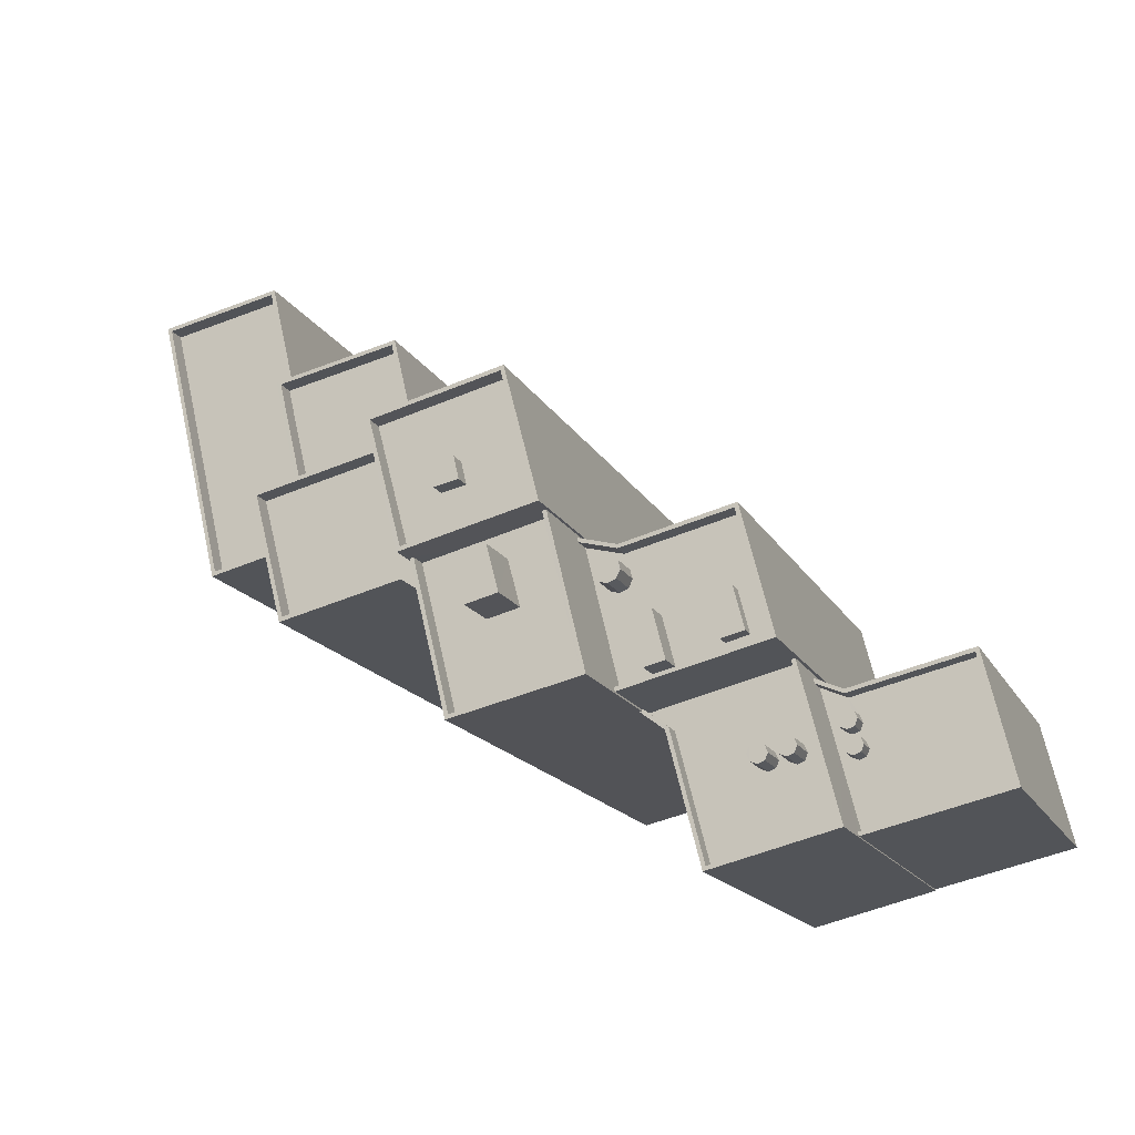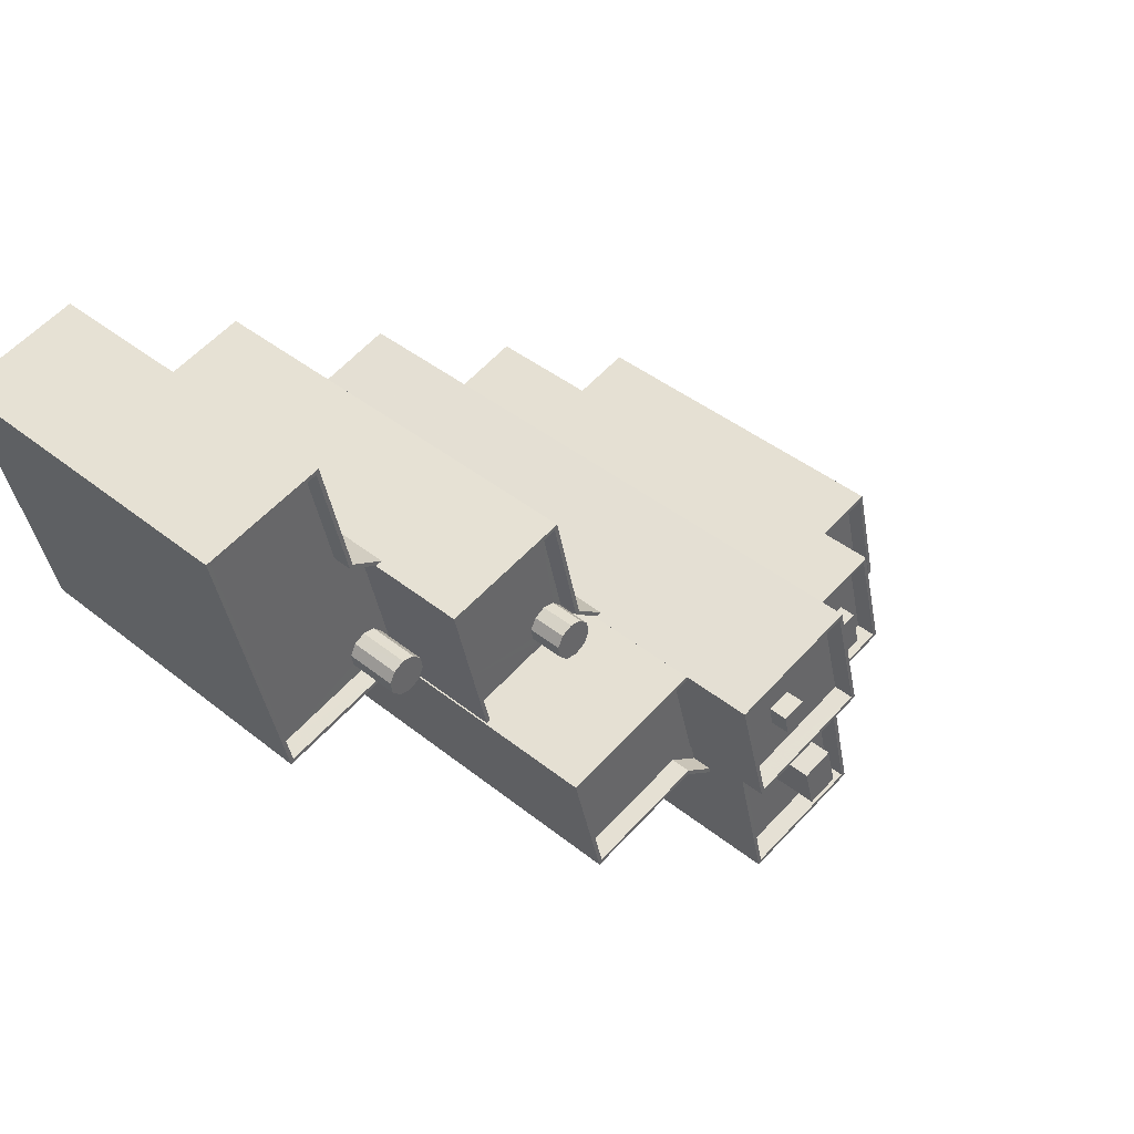
<metadata>
{"format":"obj","ext":"obj","renderer":"f3d","projection":"perspective","resolution":1024,"background":"white","views":[{"elev":-15.3,"azim":18.9,"up":"+Y"},{"elev":41.5,"azim":-45.8,"up":"+Y"}]}
</metadata>
<code>
v -8698 -3.687e+04 25.31
v -8709 -3.686e+04 25.31
v -8700 -3.686e+04 25.31
v -8705 -3.688e+04 25.31
v -8694 -3.688e+04 25.3
v -8693 -3.688e+04 25.3
v -8691 -3.689e+04 25.3
v -8684 -3.687e+04 25.3
v -8696 -3.687e+04 25.3
v -8687 -3.687e+04 25.3
v -8643 -3.69e+04 25.27
v -8655 -3.689e+04 25.27
v -8645 -3.689e+04 25.27
v -8694 -3.688e+04 25.3
v -8682 -3.688e+04 25.29
v -8670 -3.688e+04 25.29
v -8673 -3.687e+04 25.29
v -8657 -3.689e+04 25.28
v -8657 -3.689e+04 25.28
v -8659 -3.688e+04 25.28
v -8668 -3.688e+04 25.28
v -8677 -3.69e+04 25.29
v -8680 -3.689e+04 25.29
v -8668 -3.689e+04 25.28
v -8666 -3.69e+04 25.28
v -8654 -3.69e+04 25.27
v -8664 -3.691e+04 25.28
v -8654 -3.69e+04 25.27
v -8670 -3.688e+04 25.29
v -8682 -3.689e+04 25.29
v -8657 -3.689e+04 25.28
v -8670 -3.688e+04 25.29
v -8687 -3.687e+04 59.07
v -8687 -3.688e+04 59.07
v -8687 -3.688e+04 59.07
v -8688 -3.688e+04 59.07
v -8686 -3.688e+04 59.07
v -8686 -3.687e+04 59.07
v -8685 -3.687e+04 59.07
v -8685 -3.688e+04 59.07
v -8685 -3.687e+04 59.07
v -8685 -3.688e+04 59.07
v -8685 -3.688e+04 56.46
v -8686 -3.688e+04 56.46
v -8693 -3.688e+04 56.47
v -8687 -3.688e+04 56.46
v -8694 -3.688e+04 56.47
v -8687 -3.687e+04 56.47
v -8685 -3.687e+04 56.46
v -8685 -3.687e+04 56.46
v -8683 -3.688e+04 56.46
v -8683 -3.688e+04 56.46
v -8696 -3.687e+04 56.47
v -8687 -3.687e+04 56.46
v -8683 -3.688e+04 56.46
v -8685 -3.688e+04 56.46
v -8687 -3.688e+04 56.46
v -8686 -3.687e+04 56.46
v -8688 -3.688e+04 56.46
v -8685 -3.688e+04 56.46
v -8685 -3.687e+04 56.46
v -8682 -3.688e+04 57.96
v -8684 -3.687e+04 57.96
v -8683 -3.688e+04 57.96
v -8685 -3.687e+04 57.96
v -8693 -3.688e+04 57.97
v -8693 -3.688e+04 57.97
v -8696 -3.687e+04 57.97
v -8687 -3.687e+04 57.97
v -8686 -3.687e+04 57.97
v -8696 -3.687e+04 57.97
v -8697 -3.688e+04 52.98
v -8697 -3.688e+04 52.98
v -8697 -3.688e+04 52.98
v -8697 -3.688e+04 52.98
v -8696 -3.688e+04 52.98
v -8696 -3.687e+04 52.98
v -8695 -3.687e+04 52.98
v -8695 -3.688e+04 52.98
v -8695 -3.688e+04 52.98
v -8695 -3.688e+04 52.98
v -8700 -3.686e+04 49.05
v -8709 -3.686e+04 49.05
v -8698 -3.687e+04 49.05
v -8696 -3.687e+04 49.05
v -8696 -3.687e+04 49.05
v -8694 -3.688e+04 49.04
v -8695 -3.688e+04 49.04
v -8696 -3.688e+04 49.04
v -8695 -3.688e+04 49.04
v -8704 -3.688e+04 49.05
v -8697 -3.688e+04 49.04
v -8696 -3.688e+04 49.04
v -8697 -3.688e+04 49.04
v -8697 -3.688e+04 49.04
v -8697 -3.688e+04 49.04
v -8696 -3.687e+04 49.04
v -8695 -3.687e+04 49.04
v -8695 -3.688e+04 49.04
v -8700 -3.686e+04 50.55
v -8700 -3.686e+04 50.55
v -8698 -3.687e+04 50.55
v -8696 -3.687e+04 50.55
v -8695 -3.687e+04 50.54
v -8709 -3.686e+04 50.56
v -8709 -3.686e+04 50.55
v -8694 -3.688e+04 50.54
v -8696 -3.688e+04 50.54
v -8694 -3.688e+04 50.54
v -8696 -3.688e+04 50.54
v -8705 -3.688e+04 50.55
v -8704 -3.688e+04 50.55
v -8698 -3.687e+04 50.55
v -8696 -3.688e+04 50.54
v -8680 -3.689e+04 66.46
v -8680 -3.689e+04 66.46
v -8682 -3.689e+04 66.46
v -8691 -3.689e+04 66.46
v -8691 -3.689e+04 66.46
v -8693 -3.688e+04 66.47
v -8693 -3.688e+04 66.47
v -8683 -3.688e+04 66.46
v -8683 -3.688e+04 66.46
v -8682 -3.689e+04 66.46
v -8680 -3.689e+04 64.96
v -8680 -3.689e+04 64.96
v -8682 -3.689e+04 64.96
v -8693 -3.688e+04 64.97
v -8691 -3.689e+04 64.96
v -8680 -3.689e+04 64.96
v -8683 -3.688e+04 64.96
v -8670 -3.688e+04 71.68
v -8673 -3.687e+04 71.68
v -8673 -3.687e+04 71.68
v -8671 -3.688e+04 71.68
v -8683 -3.688e+04 71.69
v -8680 -3.689e+04 71.69
v -8680 -3.689e+04 71.69
v -8682 -3.688e+04 71.69
v -8678 -3.688e+04 70.19
v -8681 -3.688e+04 70.19
v -8678 -3.688e+04 70.19
v -8676 -3.688e+04 70.19
v -8672 -3.688e+04 70.18
v -8676 -3.688e+04 70.19
v -8671 -3.688e+04 70.18
v -8680 -3.689e+04 70.19
v -8682 -3.688e+04 70.19
v -8673 -3.687e+04 70.18
v -8678 -3.688e+04 71.61
v -8676 -3.688e+04 71.61
v -8676 -3.688e+04 71.61
v -8678 -3.688e+04 71.61
v -8675 -3.689e+04 68.24
v -8676 -3.689e+04 68.24
v -8680 -3.689e+04 68.25
v -8674 -3.69e+04 68.24
v -8677 -3.69e+04 68.24
v -8676 -3.689e+04 68.24
v -8668 -3.689e+04 68.24
v -8673 -3.689e+04 68.24
v -8671 -3.688e+04 68.24
v -8674 -3.689e+04 68.24
v -8670 -3.688e+04 69.74
v -8671 -3.688e+04 69.74
v -8668 -3.689e+04 69.74
v -8668 -3.689e+04 69.74
v -8677 -3.69e+04 69.74
v -8680 -3.689e+04 69.75
v -8677 -3.69e+04 69.74
v -8680 -3.689e+04 69.75
v -8675 -3.689e+04 72.33
v -8674 -3.689e+04 72.33
v -8676 -3.689e+04 72.33
v -8673 -3.689e+04 72.33
v -8665 -3.689e+04 62.07
v -8665 -3.689e+04 62.07
v -8666 -3.689e+04 62.07
v -8664 -3.689e+04 62.07
v -8666 -3.689e+04 62.07
v -8668 -3.689e+04 62.07
v -8664 -3.689e+04 62.07
v -8670 -3.689e+04 62.07
v -8669 -3.689e+04 62.07
v -8668 -3.689e+04 62.07
v -8659 -3.688e+04 62.06
v -8660 -3.689e+04 62.06
v -8657 -3.689e+04 62.06
v -8659 -3.689e+04 62.06
v -8668 -3.688e+04 62.07
v -8667 -3.689e+04 62.07
v -8668 -3.689e+04 62.07
v -8670 -3.688e+04 62.07
v -8669 -3.689e+04 62.07
v -8669 -3.689e+04 62.07
v -8661 -3.689e+04 62.06
v -8661 -3.689e+04 62.06
v -8667 -3.689e+04 62.07
v -8668 -3.689e+04 62.07
v -8667 -3.689e+04 62.07
v -8661 -3.689e+04 62.06
v -8657 -3.689e+04 62.06
v -8659 -3.689e+04 62.06
v -8657 -3.689e+04 63.56
v -8668 -3.689e+04 63.57
v -8657 -3.689e+04 63.56
v -8659 -3.688e+04 63.56
v -8670 -3.688e+04 63.57
v -8670 -3.688e+04 63.57
v -8668 -3.688e+04 63.57
v -8659 -3.688e+04 63.56
v -8668 -3.689e+04 63.57
v -8668 -3.688e+04 63.57
v -8669 -3.689e+04 64.81
v -8669 -3.689e+04 64.81
v -8669 -3.689e+04 64.81
v -8668 -3.689e+04 64.81
v -8668 -3.689e+04 64.81
v -8668 -3.689e+04 64.81
v -8667 -3.689e+04 64.81
v -8667 -3.689e+04 64.81
v -8667 -3.689e+04 64.81
v -8664 -3.689e+04 64.41
v -8666 -3.689e+04 64.41
v -8666 -3.689e+04 64.41
v -8665 -3.689e+04 64.41
v -8661 -3.689e+04 63.36
v -8661 -3.689e+04 63.36
v -8659 -3.689e+04 63.36
v -8660 -3.689e+04 63.36
v -8668 -3.689e+04 56.08
v -8666 -3.69e+04 56.08
v -8668 -3.689e+04 56.08
v -8660 -3.69e+04 56.08
v -8655 -3.69e+04 56.07
v -8657 -3.69e+04 56.07
v -8654 -3.69e+04 56.07
v -8660 -3.69e+04 56.08
v -8663 -3.691e+04 56.08
v -8659 -3.69e+04 56.08
v -8658 -3.69e+04 56.08
v -8659 -3.69e+04 56.08
v -8659 -3.69e+04 56.08
v -8659 -3.69e+04 56.08
v -8660 -3.69e+04 56.08
v -8660 -3.69e+04 56.08
v -8657 -3.689e+04 56.08
v -8657 -3.69e+04 56.07
v -8658 -3.69e+04 56.08
v -8659 -3.69e+04 56.08
v -8657 -3.69e+04 56.07
v -8659 -3.69e+04 56.08
v -8658 -3.69e+04 56.08
v -8657 -3.69e+04 56.08
v -8657 -3.69e+04 56.07
v -8668 -3.689e+04 57.58
v -8668 -3.689e+04 57.58
v -8668 -3.689e+04 57.58
v -8666 -3.69e+04 57.58
v -8654 -3.69e+04 57.57
v -8657 -3.689e+04 57.58
v -8657 -3.689e+04 57.58
v -8654 -3.69e+04 57.57
v -8666 -3.69e+04 57.58
v -8668 -3.689e+04 57.58
v -8663 -3.691e+04 57.58
v -8664 -3.691e+04 57.58
v -8658 -3.69e+04 59.08
v -8658 -3.69e+04 59.08
v -8658 -3.69e+04 59.08
v -8657 -3.69e+04 59.07
v -8657 -3.69e+04 59.08
v -8657 -3.69e+04 59.07
v -8657 -3.69e+04 59.07
v -8657 -3.69e+04 59.07
v -8660 -3.69e+04 59.08
v -8660 -3.69e+04 59.08
v -8660 -3.69e+04 59.08
v -8659 -3.69e+04 59.08
v -8659 -3.69e+04 59.08
v -8659 -3.69e+04 59.08
v -8659 -3.69e+04 59.08
v -8659 -3.69e+04 59.08
v -8646 -3.69e+04 51.33
v -8654 -3.69e+04 51.33
v -8654 -3.69e+04 51.33
v -8655 -3.69e+04 51.33
v -8656 -3.69e+04 51.33
v -8644 -3.69e+04 51.33
v -8654 -3.69e+04 51.33
v -8654 -3.69e+04 51.33
v -8654 -3.69e+04 51.33
v -8655 -3.69e+04 51.33
v -8656 -3.69e+04 51.34
v -8655 -3.69e+04 51.33
v -8655 -3.69e+04 51.33
v -8654 -3.69e+04 51.33
v -8653 -3.69e+04 51.33
v -8643 -3.69e+04 51.33
v -8646 -3.689e+04 51.33
v -8655 -3.689e+04 51.33
v -8654 -3.689e+04 51.33
v -8655 -3.689e+04 51.33
v -8657 -3.689e+04 51.34
v -8654 -3.69e+04 51.33
v -8655 -3.69e+04 51.33
v -8654 -3.689e+04 51.33
v -8654 -3.69e+04 51.33
v -8643 -3.69e+04 52.83
v -8654 -3.69e+04 52.83
v -8643 -3.69e+04 52.83
v -8645 -3.689e+04 52.83
v -8657 -3.689e+04 52.84
v -8657 -3.689e+04 52.84
v -8655 -3.689e+04 52.83
v -8646 -3.689e+04 52.83
v -8654 -3.69e+04 52.83
v -8655 -3.689e+04 52.83
v -8655 -3.69e+04 53.14
v -8655 -3.69e+04 53.14
v -8655 -3.69e+04 53.14
v -8654 -3.69e+04 53.14
v -8654 -3.69e+04 53.14
v -8654 -3.69e+04 53.14
v -8653 -3.69e+04 53.14
v -8654 -3.69e+04 53.14
v -8655 -3.69e+04 53.14
v -8655 -3.69e+04 53.14
v -8655 -3.689e+04 53.14
v -8654 -3.69e+04 53.14
v -8654 -3.689e+04 53.14
v -8654 -3.69e+04 53.14
v -8654 -3.689e+04 53.14
v -8654 -3.69e+04 53.14
f 1 2 3
f 2 1 4
f 5 6 7
f 8 9 10
f 11 12 13
f 4 1 14
f 6 8 15
f 16 15 17
f 14 1 9
f 18 19 20
f 20 19 21
f 8 6 14
f 22 23 24
f 25 26 27
f 26 28 27
f 29 16 17
f 7 6 30
f 30 16 23
f 25 24 19
f 11 26 12
f 26 31 12
f 32 21 24
f 19 31 25
f 32 23 16
f 14 9 8
f 6 15 30
f 15 16 30
f 24 21 19
f 32 24 23
f 31 26 25
f 33 34 35
f 36 34 33
f 35 37 38
f 39 37 40
f 33 35 38
f 41 40 42
f 38 37 39
f 41 39 40
f 43 44 45
f 46 47 45
f 44 46 45
f 48 49 50
f 51 52 50
f 48 53 54
f 55 51 56
f 55 56 43
f 54 53 47
f 57 47 46
f 43 56 44
f 58 48 54
f 49 48 58
f 57 59 47
f 59 54 47
f 56 51 60
f 50 49 61
f 60 50 61
f 60 51 50
f 62 63 64
f 64 63 65
f 66 67 68
f 69 63 70
f 68 70 71
f 66 68 71
f 65 63 69
f 68 69 70
f 72 73 74
f 75 73 72
f 74 76 77
f 78 76 79
f 72 74 77
f 80 79 81
f 77 76 78
f 80 78 79
f 82 83 84
f 85 86 84
f 87 85 88
f 89 87 90
f 84 83 91
f 92 91 93
f 94 91 92
f 95 91 94
f 96 91 95
f 97 85 96
f 98 85 97
f 88 85 98
f 87 88 99
f 90 87 99
f 96 85 84
f 96 84 91
f 100 101 102
f 103 104 102
f 100 105 106
f 107 108 109
f 109 110 111
f 112 105 111
f 103 102 113
f 110 114 111
f 109 108 110
f 114 112 111
f 106 105 112
f 102 101 113
f 101 100 106
f 115 116 117
f 118 117 119
f 118 119 120
f 121 122 123
f 121 123 120
f 116 124 117
f 119 121 120
f 119 117 124
f 125 126 127
f 128 129 127
f 130 126 125
f 128 127 131
f 127 126 131
f 132 133 134
f 132 134 135
f 136 137 138
f 136 134 133
f 139 136 138
f 134 136 139
f 140 141 142
f 143 144 145
f 144 143 146
f 141 147 142
f 147 146 143
f 147 143 142
f 140 148 141
f 145 149 148
f 144 149 145
f 148 140 145
f 135 138 137
f 132 135 137
f 150 151 152
f 150 153 151
f 154 155 156
f 157 154 158
f 155 159 156
f 154 156 158
f 157 160 161
f 157 161 154
f 160 162 161
f 163 162 159
f 163 159 155
f 161 162 163
f 164 165 166
f 166 167 164
f 167 166 168
f 169 170 171
f 168 170 169
f 166 170 168
f 172 173 174
f 172 175 173
f 176 177 178
f 179 180 181
f 179 182 180
f 178 183 181
f 178 184 183
f 185 184 178
f 177 185 178
f 180 178 181
f 186 187 188
f 188 187 189
f 186 190 191
f 192 190 193
f 183 194 193
f 184 195 183
f 177 196 197
f 187 186 197
f 185 177 198
f 199 190 192
f 194 192 193
f 195 194 183
f 191 190 199
f 177 191 200
f 198 177 200
f 177 186 191
f 177 197 186
f 176 182 196
f 177 176 196
f 182 179 201
f 201 179 202
f 189 203 188
f 188 203 202
f 196 182 201
f 203 201 202
f 204 205 206
f 207 204 206
f 208 209 210
f 207 210 211
f 204 212 205
f 210 209 213
f 207 211 204
f 213 211 210
f 214 215 216
f 215 217 218
f 216 215 218
f 219 217 220
f 218 217 219
f 221 220 222
f 221 219 220
f 223 224 225
f 223 226 224
f 227 228 229
f 230 227 229
f 231 232 233
f 233 232 234
f 235 236 237
f 238 232 239
f 237 240 239
f 236 241 242
f 241 243 244
f 240 238 239
f 237 242 240
f 238 245 232
f 242 241 244
f 234 232 246
f 245 246 232
f 237 236 242
f 234 247 233
f 235 247 248
f 243 241 249
f 247 234 250
f 236 235 251
f 243 249 252
f 252 253 250
f 248 247 254
f 247 253 254
f 252 249 253
f 251 235 255
f 255 235 248
f 250 253 247
f 256 257 258
f 259 256 258
f 260 261 262
f 260 263 261
f 264 258 265
f 259 264 266
f 266 263 260
f 263 266 267
f 264 267 266
f 259 258 264
f 268 269 270
f 269 271 270
f 270 271 272
f 273 271 274
f 272 271 273
f 273 274 275
f 276 277 278
f 277 279 280
f 278 277 280
f 281 279 282
f 280 279 281
f 281 282 283
f 284 285 286
f 287 288 286
f 285 287 286
f 289 290 291
f 289 291 284
f 285 284 292
f 293 294 288
f 290 293 295
f 287 296 288
f 297 290 295
f 291 290 297
f 296 295 288
f 284 291 298
f 292 284 298
f 295 293 288
f 289 299 300
f 300 301 302
f 303 301 304
f 303 304 294
f 289 305 290
f 293 306 294
f 307 301 303
f 306 303 294
f 302 301 307
f 308 300 302
f 289 308 305
f 308 289 300
f 309 310 311
f 312 309 311
f 313 314 315
f 312 315 316
f 309 317 310
f 315 314 318
f 312 316 309
f 318 316 315
f 319 320 321
f 321 320 322
f 323 322 324
f 322 320 324
f 325 323 326
f 326 323 324
f 327 328 329
f 328 330 331
f 329 328 331
f 331 330 332
f 333 331 332
f 333 332 334
f 57 35 34
f 57 46 35
f 59 57 34
f 36 59 34
f 33 59 36
f 33 54 59
f 38 54 33
f 38 58 54
f 39 58 38
f 39 49 58
f 41 49 39
f 41 61 49
f 42 61 41
f 42 60 61
f 56 60 42
f 40 56 42
f 44 56 40
f 37 44 40
f 46 44 37
f 35 46 37
f 69 53 48
f 69 68 53
f 65 69 48
f 50 65 48
f 64 50 52
f 64 65 50
f 53 68 47
f 47 67 45
f 47 68 67
f 14 6 109
f 6 66 109
f 87 107 85
f 85 107 71
f 107 66 71
f 109 66 107
f 86 85 103
f 9 104 10
f 85 71 103
f 10 104 70
f 104 71 70
f 103 71 104
f 63 8 10
f 70 63 10
f 8 63 62
f 15 8 62
f 94 74 73
f 94 92 74
f 95 94 73
f 75 95 73
f 72 95 75
f 72 96 95
f 77 96 72
f 77 97 96
f 78 98 97
f 77 78 97
f 80 98 78
f 80 88 98
f 81 88 80
f 81 99 88
f 90 99 81
f 79 90 81
f 76 110 108
f 76 108 79
f 108 90 79
f 108 89 90
f 92 114 74
f 74 114 76
f 92 93 114
f 76 114 110
f 101 83 82
f 101 106 83
f 113 82 84
f 113 101 82
f 103 84 86
f 103 113 84
f 107 89 108
f 107 87 89
f 114 91 112
f 114 93 91
f 112 91 83
f 106 112 83
f 102 1 3
f 100 102 3
f 1 102 104
f 9 1 104
f 100 3 2
f 105 100 2
f 109 111 4
f 14 109 4
f 111 2 4
f 111 105 2
f 120 66 5
f 5 66 6
f 120 123 43
f 123 55 43
f 45 67 43
f 66 120 67
f 67 120 43
f 118 120 5
f 7 118 5
f 30 115 117
f 30 23 115
f 117 7 30
f 117 118 7
f 119 129 128
f 121 119 128
f 122 121 128
f 131 122 128
f 116 125 127
f 124 116 127
f 124 127 129
f 119 124 129
f 52 51 64
f 15 62 17
f 51 136 64
f 17 62 133
f 62 136 133
f 64 136 62
f 17 132 29
f 17 133 132
f 29 164 16
f 130 169 126
f 169 137 126
f 132 164 29
f 132 137 159
f 162 165 159
f 164 132 165
f 171 156 159
f 169 171 137
f 137 171 159
f 165 132 159
f 55 123 51
f 51 123 136
f 136 122 137
f 122 131 126
f 122 126 137
f 136 123 122
f 147 141 138
f 141 148 139
f 141 139 138
f 134 148 149
f 134 139 148
f 149 144 134
f 144 146 135
f 134 144 135
f 135 146 147
f 138 135 147
f 145 152 151
f 143 145 151
f 142 151 153
f 142 143 151
f 140 153 150
f 140 142 153
f 140 150 152
f 145 140 152
f 116 169 130
f 169 115 168
f 168 115 22
f 125 116 130
f 22 115 23
f 169 116 115
f 32 16 208
f 16 164 208
f 257 205 258
f 258 205 167
f 183 164 167
f 193 209 183
f 208 164 209
f 181 183 212
f 205 212 167
f 212 183 167
f 209 164 183
f 22 265 168
f 168 265 167
f 22 24 265
f 167 265 258
f 158 170 157
f 157 166 160
f 157 170 166
f 156 170 158
f 156 171 170
f 162 160 166
f 165 162 166
f 155 174 173
f 163 155 173
f 175 163 173
f 175 161 163
f 154 161 175
f 172 154 175
f 155 154 172
f 174 155 172
f 256 231 233
f 261 19 18
f 262 233 247
f 257 256 205
f 261 18 206
f 205 262 206
f 262 261 206
f 256 233 262
f 205 256 262
f 32 208 210
f 21 32 210
f 207 20 21
f 210 207 21
f 206 18 20
f 207 206 20
f 202 204 188
f 188 211 186
f 188 204 211
f 212 204 179
f 212 179 181
f 204 202 179
f 213 193 190
f 213 209 193
f 211 190 186
f 211 213 190
f 195 215 214
f 195 184 215
f 194 195 214
f 216 194 214
f 218 194 216
f 218 192 194
f 219 192 218
f 219 199 192
f 221 199 219
f 221 191 199
f 222 191 221
f 222 200 191
f 198 200 222
f 220 198 222
f 185 198 220
f 217 185 220
f 184 185 217
f 215 184 217
f 223 225 180
f 182 223 180
f 225 224 178
f 180 225 178
f 178 226 176
f 178 224 226
f 176 223 182
f 176 226 223
f 201 229 228
f 201 203 229
f 228 227 196
f 228 196 201
f 227 197 196
f 197 227 230
f 187 197 230
f 230 229 189
f 230 189 187
f 229 203 189
f 24 25 264
f 265 24 264
f 267 264 25
f 27 267 25
f 31 19 313
f 19 261 313
f 26 310 28
f 288 261 263
f 294 261 288
f 286 288 317
f 28 310 263
f 304 314 294
f 310 317 263
f 313 261 314
f 317 288 263
f 314 261 294
f 263 27 28
f 263 267 27
f 260 237 239
f 266 260 239
f 232 266 239
f 232 259 266
f 259 232 231
f 256 259 231
f 260 262 235
f 260 235 237
f 262 247 235
f 249 269 268
f 249 241 269
f 253 249 268
f 270 253 268
f 272 253 270
f 272 254 253
f 273 254 272
f 273 248 254
f 275 248 273
f 275 255 248
f 251 255 275
f 274 251 275
f 236 251 274
f 271 236 274
f 241 236 271
f 269 241 271
f 277 276 245
f 238 277 245
f 245 278 246
f 245 276 278
f 250 234 280
f 234 246 278
f 234 278 280
f 250 281 252
f 250 280 281
f 244 243 283
f 243 252 281
f 243 281 283
f 244 282 242
f 244 283 282
f 282 279 240
f 242 282 240
f 279 277 238
f 240 279 238
f 26 311 310
f 26 11 311
f 31 313 315
f 12 31 315
f 312 13 12
f 315 312 12
f 311 11 13
f 312 311 13
f 309 300 299
f 309 316 300
f 299 289 309
f 289 284 309
f 309 284 317
f 284 286 317
f 318 304 301
f 318 314 304
f 316 301 300
f 316 318 301
f 320 319 296
f 287 320 296
f 319 321 295
f 296 319 295
f 295 322 297
f 295 321 322
f 297 323 291
f 297 322 323
f 291 325 298
f 291 323 325
f 298 326 292
f 298 325 326
f 326 324 285
f 292 326 285
f 324 320 287
f 285 324 287
f 306 328 327
f 306 293 328
f 303 306 327
f 329 303 327
f 331 303 329
f 331 307 303
f 333 307 331
f 333 302 307
f 334 302 333
f 334 308 302
f 332 308 334
f 332 305 308
f 290 305 332
f 330 290 332
f 293 290 330
f 328 293 330

</code>
